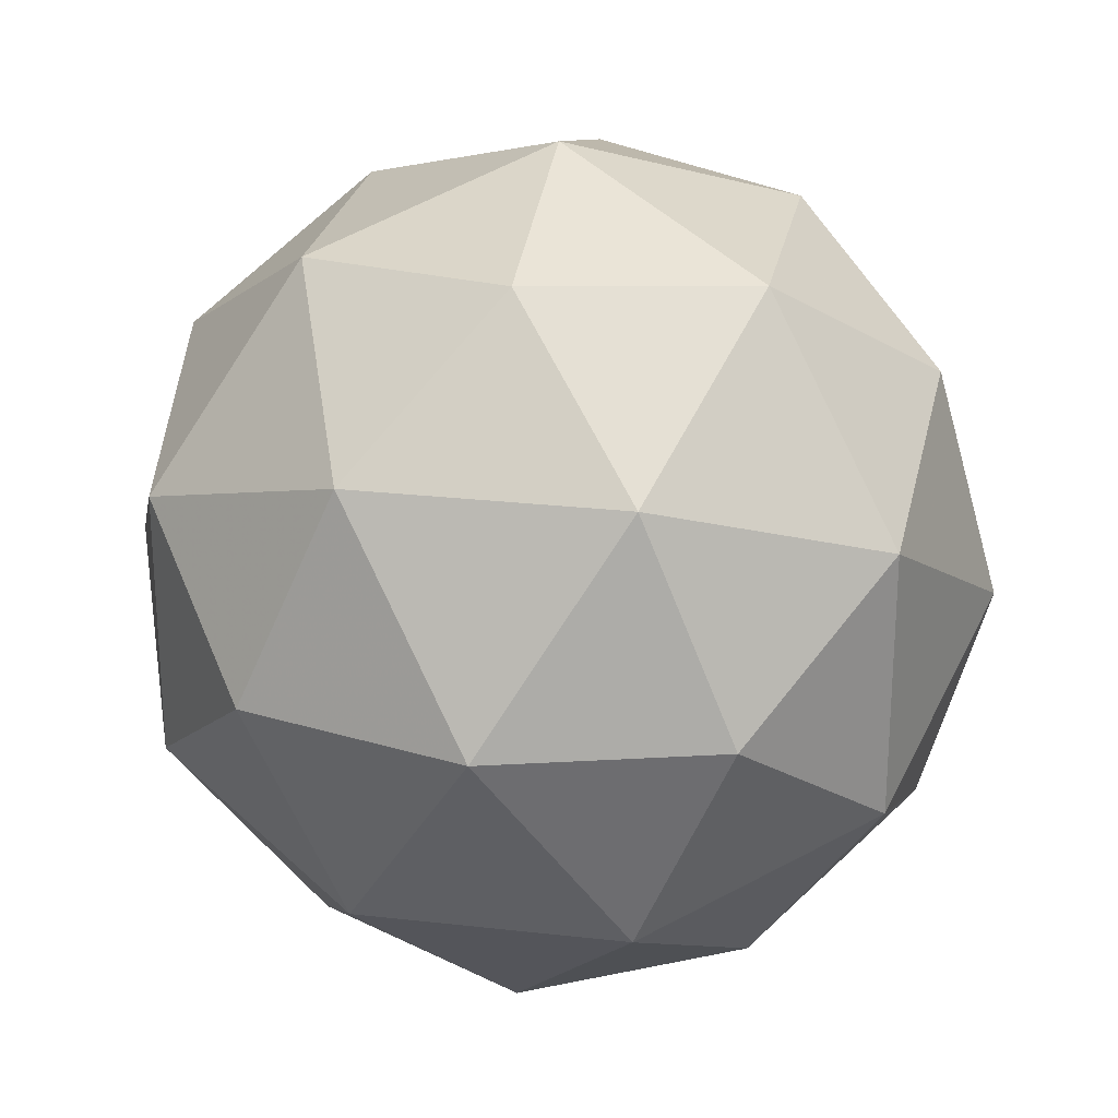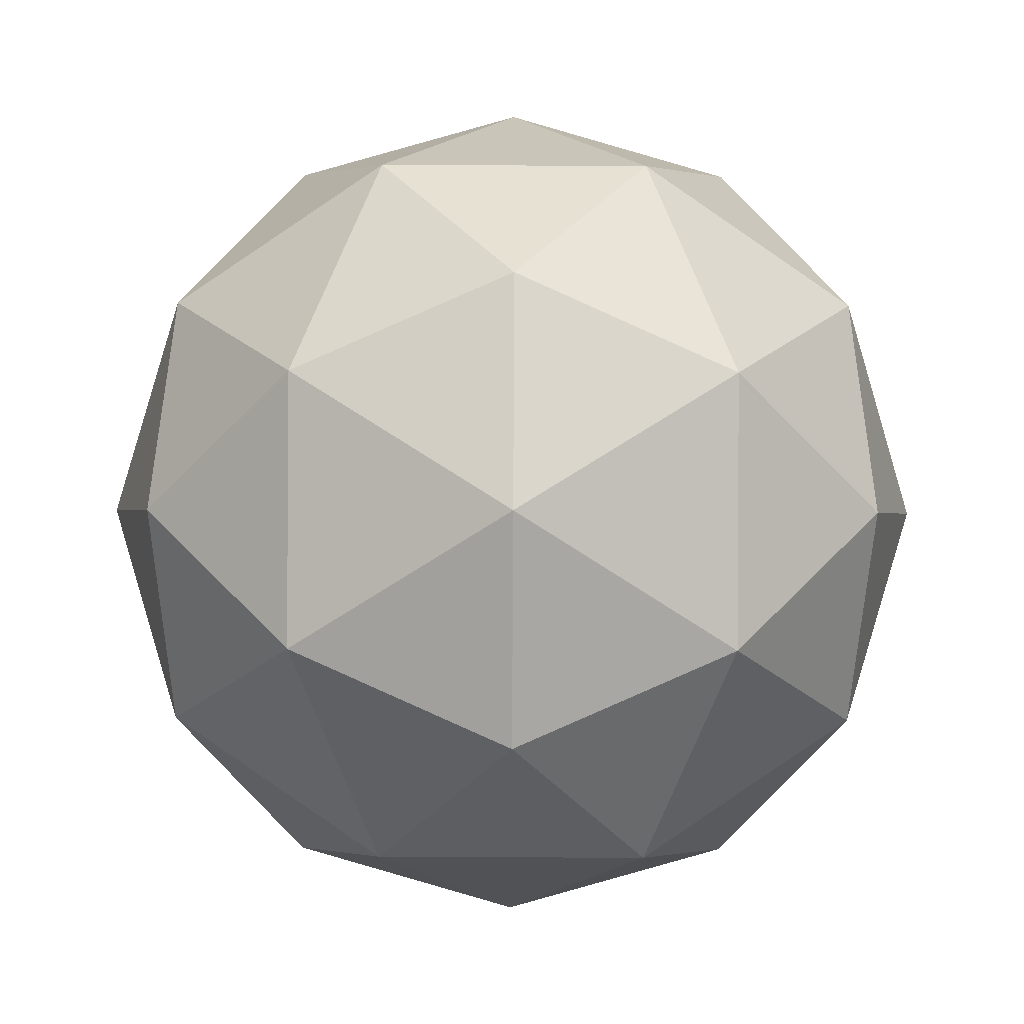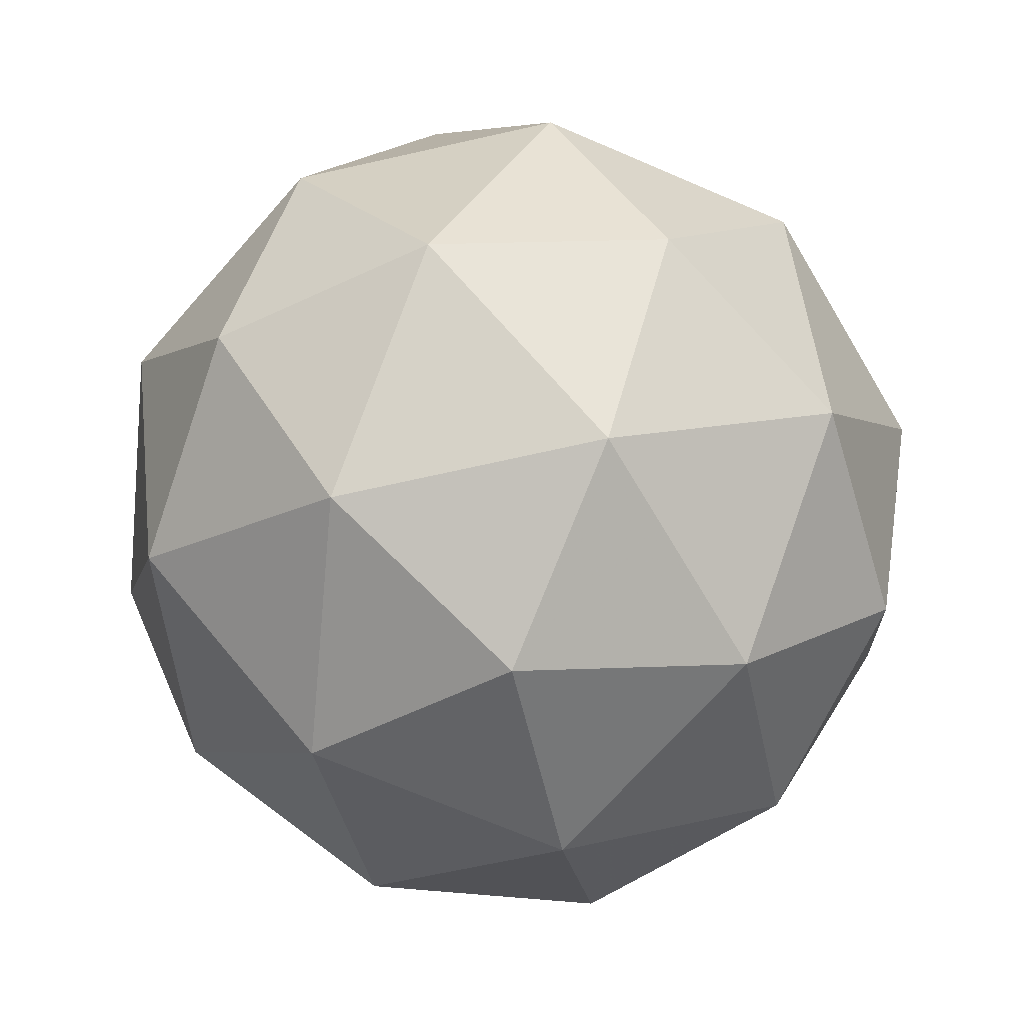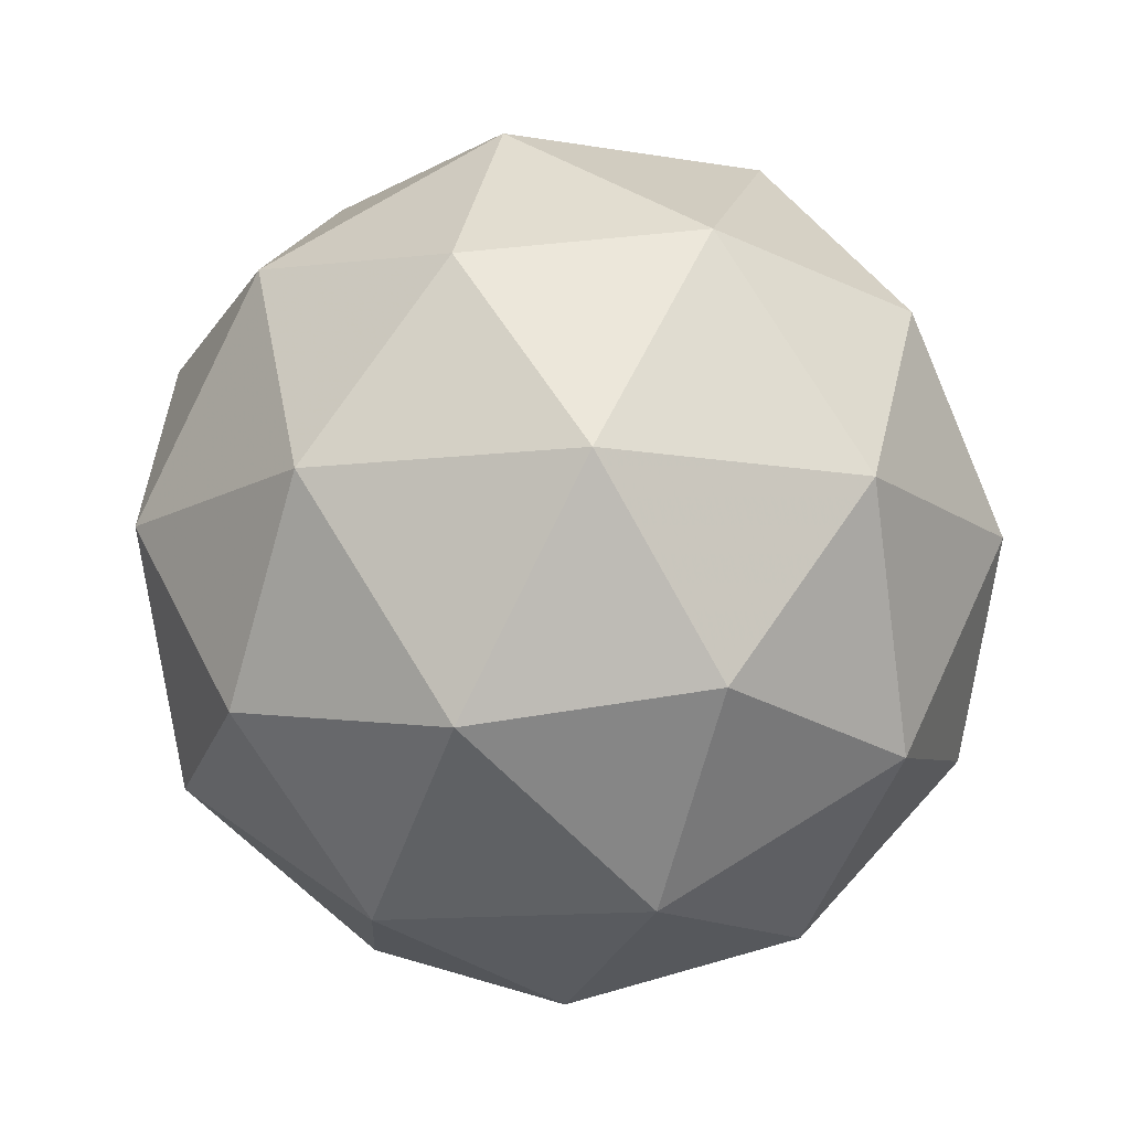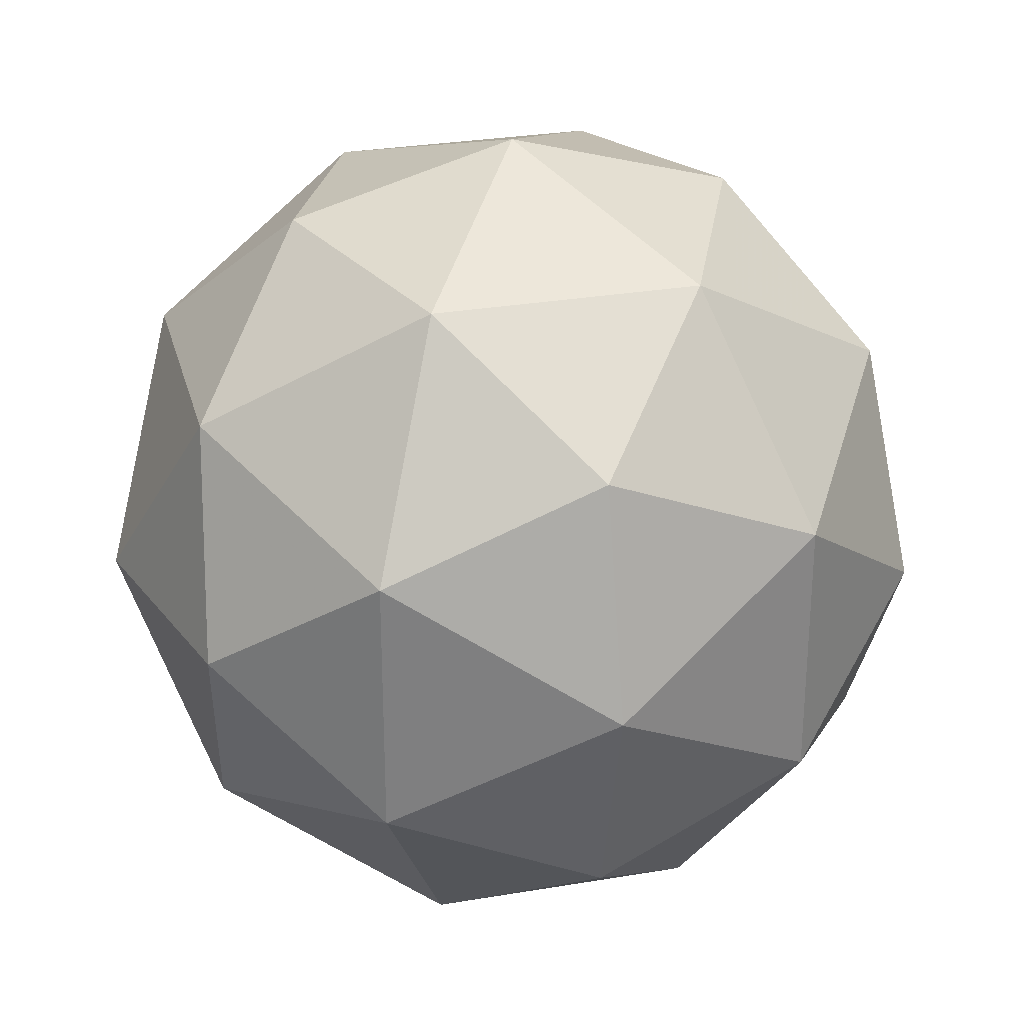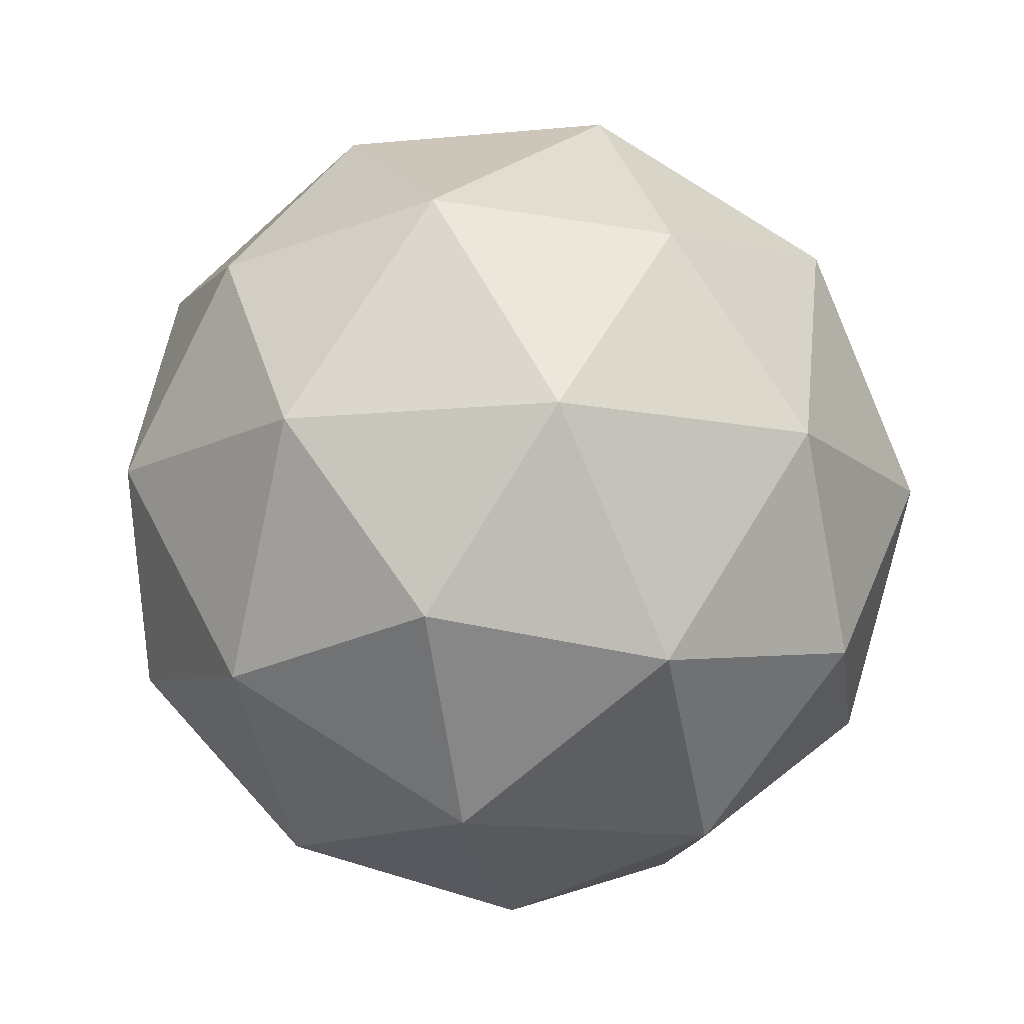
<metadata>
{"format":"obj","ext":"obj","renderer":"f3d","projection":"perspective","resolution":1024,"background":"white","views":[{"elev":25.0,"azim":-21.2,"up":"+Z"},{"elev":-58.5,"azim":-162.3,"up":"+Y"},{"elev":-69.8,"azim":30.7,"up":"+Y"},{"elev":-13.4,"azim":-111.1,"up":"+Y"},{"elev":29.1,"azim":-135.9,"up":"+Z"},{"elev":-13.8,"azim":138.2,"up":"+Y"}]}
</metadata>
<code>
g AWAR-i12-g87-s2040
v 2868 -2284 -5453
v 2957 -2252 -5388
v 2834 -2252 -5348
v 3020 -2168 -5342
v 3046 -2184 -5453
v 2757 -2252 -5453
v 2834 -2252 -5558
v 2957 -2252 -5518
v 3067 -2074 -5388
v 2810 -2168 -5274
v 2923 -2184 -5283
v 2868 -2074 -5243
v 2680 -2168 -5453
v 2723 -2184 -5348
v 2668 -2074 -5388
v 2810 -2168 -5631
v 2723 -2184 -5558
v 2744 -2074 -5623
v 3020 -2168 -5563
v 2923 -2184 -5623
v 2991 -2074 -5623
v 2991 -2074 -5283
v 2744 -2074 -5283
v 2668 -2074 -5518
v 2868 -2074 -5663
v 3067 -2074 -5518
v 2926 -1980 -5274
v 3012 -1963 -5348
v 2902 -1895 -5348
v 2716 -1980 -5342
v 2812 -1963 -5283
v 2778 -1895 -5388
v 2716 -1980 -5563
v 2689 -1963 -5453
v 2778 -1895 -5518
v 2926 -1980 -5631
v 2812 -1963 -5623
v 2902 -1895 -5558
v 3055 -1980 -5453
v 3012 -1963 -5558
v 2978 -1895 -5453
v 2868 -1864 -5453
f 1 2 3
f 4 2 5
f 1 3 6
f 1 6 7
f 1 7 8
f 4 5 9
f 10 11 12
f 13 14 15
f 16 17 18
f 19 20 21
f 4 9 22
f 10 12 23
f 13 15 24
f 16 18 25
f 19 21 26
f 27 28 29
f 30 31 32
f 33 34 35
f 36 37 38
f 39 40 41
f 41 38 42
f 41 40 38
f 40 36 38
f 38 35 42
f 38 37 35
f 37 33 35
f 35 32 42
f 35 34 32
f 34 30 32
f 32 29 42
f 32 31 29
f 31 27 29
f 29 41 42
f 29 28 41
f 28 39 41
f 26 40 39
f 26 21 40
f 21 36 40
f 25 37 36
f 25 18 37
f 18 33 37
f 24 34 33
f 24 15 34
f 15 30 34
f 23 31 30
f 23 12 31
f 12 27 31
f 22 28 27
f 22 9 28
f 9 39 28
f 21 25 36
f 21 20 25
f 20 16 25
f 18 24 33
f 18 17 24
f 17 13 24
f 15 23 30
f 15 14 23
f 14 10 23
f 12 22 27
f 12 11 22
f 11 4 22
f 9 26 39
f 9 5 26
f 5 19 26
f 8 20 19
f 8 7 20
f 7 16 20
f 7 17 16
f 7 6 17
f 6 13 17
f 6 14 13
f 6 3 14
f 3 10 14
f 5 8 19
f 5 2 8
f 2 1 8
f 3 11 10
f 3 2 11
f 2 4 11
f 2 4 11

</code>
